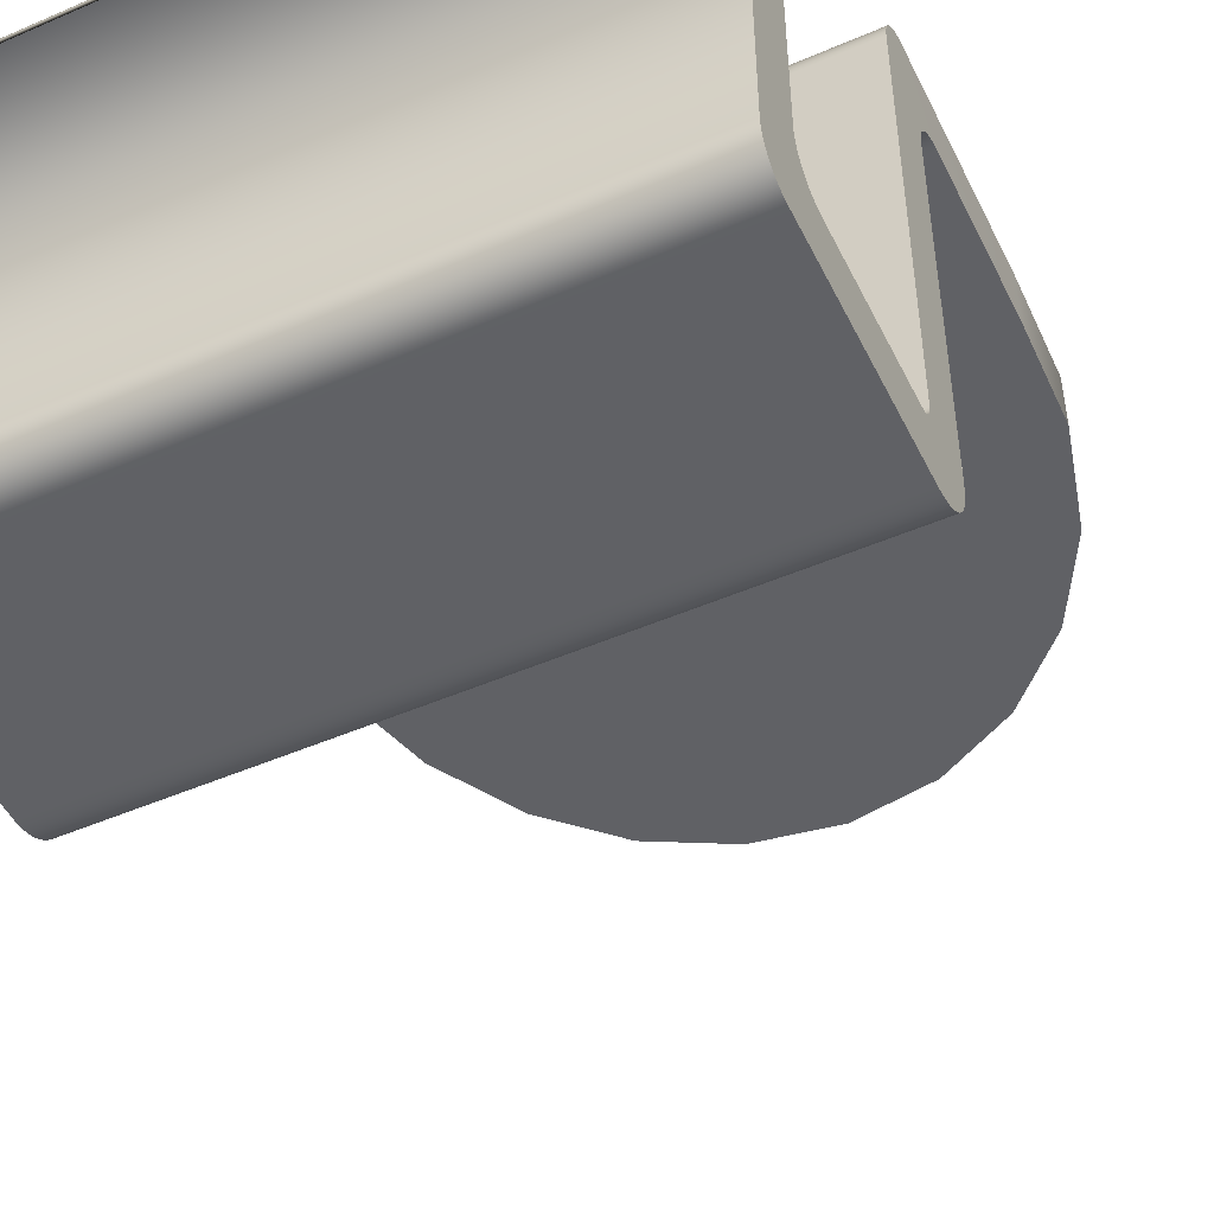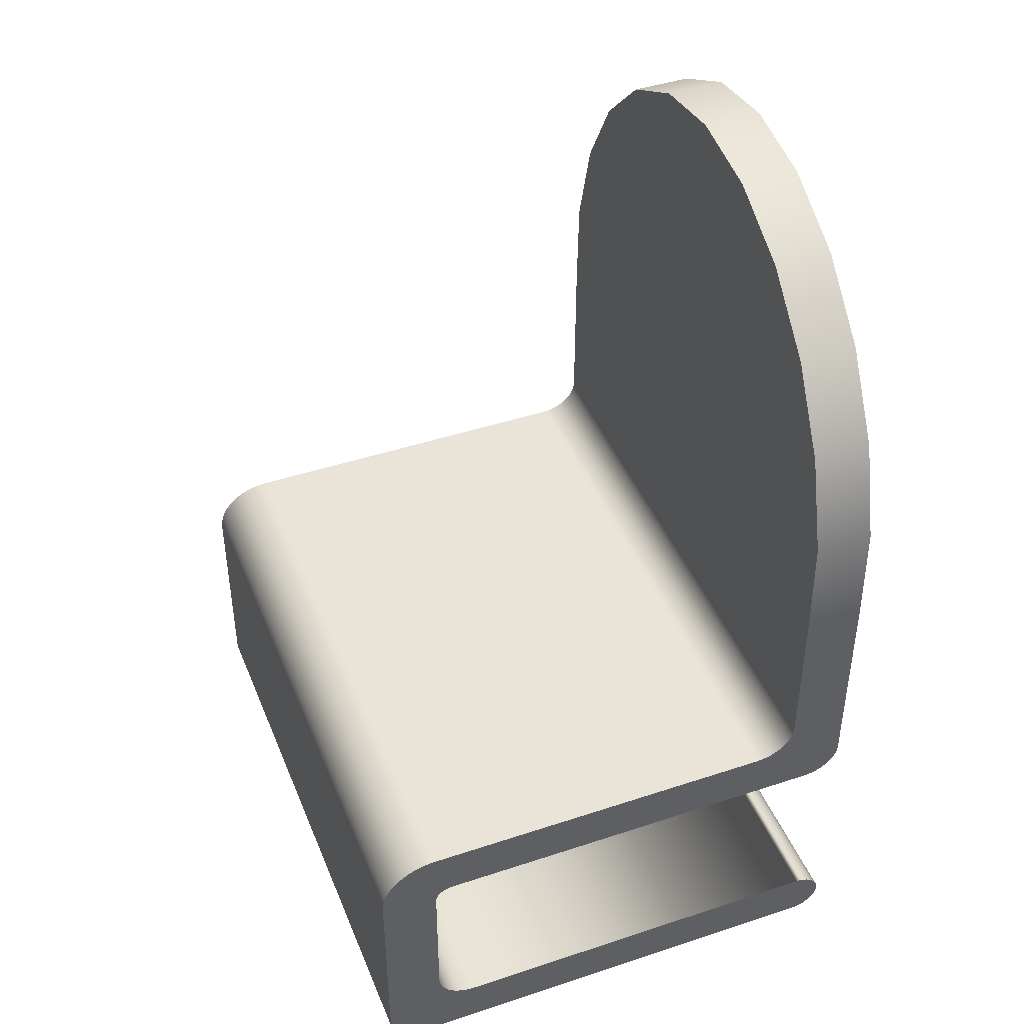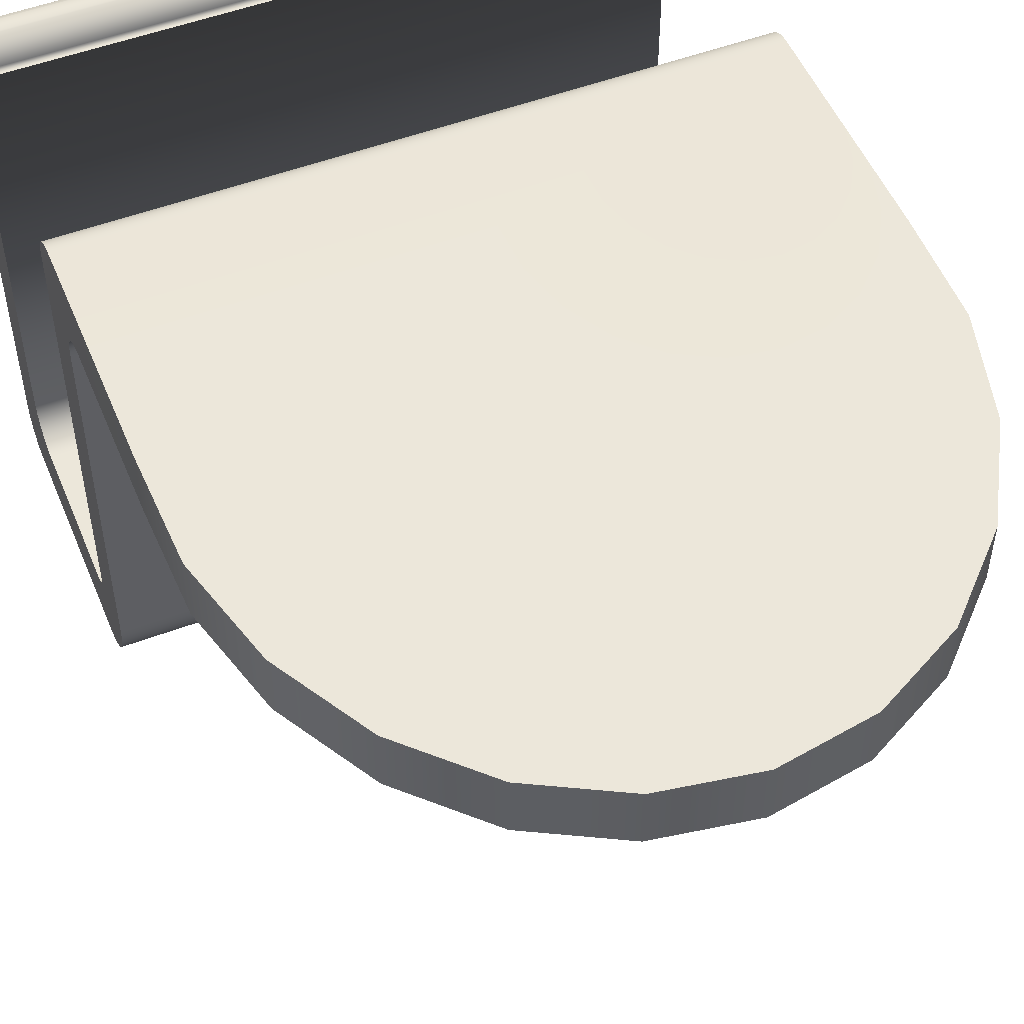
<metadata>
{"format":"obj","ext":"obj","renderer":"f3d","projection":"perspective","resolution":1024,"background":"white","views":[{"elev":-49.1,"azim":25.6,"up":"+Z"},{"elev":43.6,"azim":-111.3,"up":"+Y"},{"elev":51.9,"azim":157.8,"up":"+Z"}]}
</metadata>
<code>
v 0.2553 -0.004087 -0.1751
v -0.2505 -0.1238 -0.1751
v 0.2553 -0.1238 -0.1751
v -0.2505 -0.004087 -0.1751
v -0.2505 -0.1277 -0.1748
v 0.2553 0.007551 -0.2232
v -0.2505 -0.0024 -0.175
v -0.2505 0.007551 -0.2232
v 0.2553 -0.1277 -0.1748
v 0.2553 -0.0024 -0.175
v 0.2553 -0.1315 -0.174
v -0.2505 -0.1315 -0.174
v 0.2553 -0.000741 -0.1746
v -0.2505 -0.000741 -0.1746
v -0.2505 -0.1681 -0.2232
v 0.2553 -0.1681 -0.2232
v 0.2553 0.000861 -0.174
v -0.2505 0.000861 -0.174
v -0.2505 -0.1352 -0.1725
v 0.2553 -0.1352 -0.1725
v 0.2553 0.002378 -0.1731
v -0.2505 0.002378 -0.1731
v -0.2505 -0.1386 -0.1706
v 0.2553 0.01321 -0.2228
v 0.2553 -0.1386 -0.1706
v -0.2505 -0.1717 -0.2229
v 0.2553 0.003784 -0.1721
v -0.2505 0.003784 -0.1721
v -0.2505 -0.1419 -0.1681
v -0.2505 0.01321 -0.2228
v 0.2553 0.007859 -0.166
v 0.2553 -0.1419 -0.1681
v 0.2553 -0.1717 -0.2229
v -0.2505 -0.1691 0.21
v 0.2553 0.005056 -0.1708
v -0.2505 0.005056 -0.1708
v -0.2505 -0.1448 -0.1652
v -0.2505 0.008844 -0.2231
v 0.2553 0.01878 -0.2215
v 0.2553 0.007111 -0.1677
v 0.2553 0.008403 -0.1642
v 0.2553 -0.1448 -0.1652
v 0.2553 -0.1691 0.21
v -0.2505 -0.1752 -0.2221
v -0.2505 -0.1745 0.2109
v -0.2505 -0.1681 0.2096
v 0.2553 0.006171 -0.1693
v -0.2505 0.006171 -0.1693
v -0.2505 -0.1474 -0.1618
v -0.2505 0.007859 -0.166
v -0.2505 0.009079 0.1823
v -0.2505 0.01878 -0.2215
v 0.2553 0.01452 0.1973
v -0.2505 0.007111 -0.1677
v 0.2553 0.008733 -0.1623
v 0.2553 -0.1474 -0.1618
v 0.2553 -0.1745 0.2109
v 0.2553 -0.1681 0.2096
v 0.2553 -0.1752 -0.2221
v -0.2505 -0.164 0.2076
v -0.2505 -0.1495 -0.1581
v -0.2505 0.008403 -0.1642
v -0.2505 0.008844 0.1782
v -0.2505 0.00978 0.1863
v -0.2505 0.01452 0.1973
v 0.2553 0.02415 -0.2194
v 0.2553 0.01253 0.1939
v 0.2553 0.0169 0.2004
v 0.2553 0.008844 -0.1603
v 0.2553 -0.1495 -0.1581
v 0.2553 -0.164 0.2076
v 0.2553 -0.1786 -0.2208
v -0.2505 -0.1786 -0.2208
v -0.2505 -0.1535 -0.1412
v -0.2505 -0.1512 -0.1542
v -0.2505 0.008733 -0.1623
v -0.2505 0.008844 -0.1603
v 0.2553 0.009079 0.1823
v 0.2553 0.00978 0.1863
v -0.2505 0.01094 0.1902
v -0.2505 0.01253 0.1939
v -0.2505 0.0169 0.2004
v -0.2505 0.02415 -0.2194
v 0.2553 0.0196 0.2031
v 0.2553 0.01094 0.1902
v 0.2553 0.008844 0.1782
v 0.2553 -0.1512 -0.1542
v -0.2505 -0.18 0.21
v 0.2553 -0.1535 -0.1412
v 0.2553 -0.1597 0.2038
v -0.2505 -0.1597 0.2038
v -0.2505 -0.1533 -0.1456
v -0.2505 -0.1525 -0.1499
v -0.2505 0.0196 0.2031
v 0.2553 0.02924 -0.2166
v 0.2553 0.02259 0.2054
v 0.2553 -0.1525 -0.1499
v 0.2553 -0.18 0.21
v 0.2553 -0.1533 -0.1456
v -0.2505 -0.1818 -0.219
v -0.2505 -0.181 0.2096
v -0.2505 -0.1563 0.1988
v -0.2505 0.02259 0.2054
v -0.2505 0.02924 -0.2166
v 0.2553 0.02582 0.2072
v 0.2553 -0.181 0.2096
v 0.2553 -0.1563 0.1988
v 0.2553 -0.1818 -0.219
v -0.2505 -0.1542 0.193
v 0.2553 -0.1535 0.1868
v -0.2505 0.02582 0.2072
v 0.2553 0.03395 -0.213
v 0.2553 0.02922 0.2085
v 0.2553 -0.1542 0.193
v 0.2553 -0.1848 -0.2167
v -0.2505 -0.1848 -0.2167
v -0.2505 -0.1851 0.2076
v -0.2505 -0.1535 0.1868
v -0.2505 0.02922 0.2085
v -0.2505 0.03395 -0.213
v 0.2553 0.03275 0.2093
v 0.2553 -0.1851 0.2076
v -0.2505 0.03275 0.2093
v 0.2553 0.03822 -0.2087
v 0.2553 0.03634 0.2096
v -0.2505 -0.1875 -0.214
v -0.2505 -0.1894 0.2038
v -0.2505 0.03634 0.2096
v -0.2505 0.03822 -0.2087
v 0.2553 -0.1875 -0.214
v 0.2553 -0.1894 0.2038
v -0.2505 0.04196 -0.2038
v 0.2553 0.05092 0.1275
v 0.2553 0.2133 0.2096
v 0.2553 -0.1899 -0.2109
v -0.2505 -0.1899 -0.2109
v -0.2505 -0.1928 0.1988
v -0.2505 0.05092 0.1275
v 0.2553 0.04196 -0.2038
v 0.2553 0.05117 0.132
v 0.2531 0.2979 0.2096
v 0.2553 0.07295 0.1603
v -0.2505 -0.1919 -0.2075
v 0.2553 -0.1928 0.1988
v -0.2505 0.05117 0.132
v -0.2505 0.04511 -0.1984
v 0.2553 0.04511 -0.1984
v 0.2553 0.05193 0.1363
v 0.2531 0.2979 0.1615
v 0.2314 0.3786 0.2096
v 0.2553 0.06927 0.1589
v 0.2553 0.07676 0.1612
v 0.2553 -0.1919 -0.2075
v -0.2505 -0.1949 0.193
v -0.2505 -0.1935 -0.2038
v -0.2505 0.05193 0.1363
v -0.2505 0.04762 -0.1926
v 0.2553 0.04762 -0.1926
v 0.2553 0.05092 -0.1736
v 0.2553 0.05318 0.1405
v 0.2553 0.2133 0.1615
v 0.2314 0.3786 0.1615
v 0.1919 0.4489 0.2096
v 0.2553 0.06578 0.1569
v -0.2505 0.06927 0.1589
v -0.2505 0.07295 0.1603
v 0.2553 0.08064 0.1615
v 0.2553 -0.1935 -0.2038
v 0.2553 -0.1949 0.193
v -0.2505 -0.1946 -0.1999
v -0.2505 0.05318 0.1405
v -0.2505 0.04944 -0.1865
v 0.2553 0.04944 -0.1865
v -0.2505 0.05092 -0.1736
v 0.2553 0.05055 -0.1801
v 0.2553 0.0549 0.1445
v -0.2505 0.08064 0.1615
v 0.1919 0.4489 0.1615
v 0.1376 0.5035 0.2096
v 0.2553 0.06255 0.1545
v -0.2505 0.06578 0.1569
v -0.2505 0.07676 0.1612
v 0.2553 -0.1946 -0.1999
v -0.2505 -0.1956 0.1868
v -0.2505 -0.1954 -0.1959
v -0.2505 0.0549 0.1445
v -0.2505 0.05055 -0.1801
v 0.2553 0.05706 0.1482
v 0.0727 0.5381 0.2096
v 0.2553 0.05963 0.1515
v -0.2505 0.06255 0.1545
v -0.2505 0.2133 0.2096
v 0.2553 -0.1954 -0.1959
v 0.2553 -0.1956 0.1868
v -0.2505 -0.1956 -0.1918
v -0.2505 0.05706 0.1482
v 0.1376 0.5035 0.1615
v 0.002364 0.5499 0.2096
v -0.2505 0.05963 0.1515
v 0.2553 -0.1956 -0.1918
v 0.0727 0.5381 0.1615
v -0.06797 0.5381 0.2096
v -0.2484 0.2979 0.2096
v -0.2505 0.2133 0.1615
v 0.002364 0.5499 0.1615
v -0.1328 0.5035 0.2096
v -0.2267 0.3786 0.2096
v -0.2484 0.2979 0.1615
v -0.06797 0.5381 0.1615
v -0.1871 0.4489 0.2096
v -0.2267 0.3786 0.1615
v -0.1328 0.5035 0.1615
v -0.1871 0.4489 0.1615
v -0.2505 0.008844 -0.2232
g mesh1_mesh1-geometry
f 1 2 3
f 2 1 4
f 3 2 1
f 4 1 2
f 5 3 2
f 2 3 5
f 3 6 1
f 1 7 4
f 4 7 1
f 8 2 4
f 3 5 9
f 9 5 3
f 8 5 2
f 9 6 3
f 1 6 10
f 7 1 10
f 10 1 7
f 8 4 7
f 5 11 9
f 9 11 5
f 8 12 5
f 11 6 9
f 10 6 13
f 10 14 7
f 7 14 10
f 8 7 14
f 11 5 12
f 12 5 11
f 15 12 8
f 11 16 6
f 13 6 17
f 14 10 13
f 13 10 14
f 8 14 18
f 19 11 12
f 12 11 19
f 15 19 12
f 6 15 8
f 8 15 6
f 20 16 11
f 15 6 16
f 16 6 15
f 17 6 21
f 18 13 17
f 17 13 18
f 13 18 14
f 14 18 13
f 8 18 22
f 11 19 20
f 20 19 11
f 15 23 19
f 8 24 6
f 6 24 8
f 25 16 20
f 16 26 15
f 15 26 16
f 21 6 27
f 22 17 21
f 21 17 22
f 17 22 18
f 18 22 17
f 8 22 28
f 19 25 20
f 20 25 19
f 15 29 23
f 25 19 23
f 23 19 25
f 24 8 30
f 30 8 24
f 31 6 24
f 32 16 25
f 26 16 33
f 33 16 26
f 26 34 15
f 27 6 35
f 28 21 27
f 27 21 28
f 21 28 22
f 22 28 21
f 8 28 36
f 15 37 29
f 29 25 23
f 23 25 29
f 30 8 38
f 38 8 30
f 30 39 24
f 24 39 30
f 40 6 31
f 31 24 41
f 42 16 32
f 25 29 32
f 32 29 25
f 43 33 16
f 33 44 26
f 26 44 33
f 26 45 34
f 15 34 46
f 35 6 47
f 36 27 35
f 35 27 36
f 27 36 28
f 28 36 27
f 8 36 48
f 15 49 37
f 42 29 37
f 37 29 42
f 8 50 38
f 38 51 30
f 39 30 52
f 52 30 39
f 53 24 39
f 47 6 40
f 31 54 40
f 40 54 31
f 41 24 55
f 41 50 31
f 31 50 41
f 56 16 42
f 29 42 32
f 32 42 29
f 57 33 43
f 43 16 58
f 44 33 59
f 59 33 44
f 44 45 26
f 43 45 34
f 34 45 43
f 46 43 34
f 34 43 46
f 15 46 60
f 47 36 35
f 35 36 47
f 36 47 48
f 48 47 36
f 8 48 54
f 15 61 49
f 49 42 37
f 37 42 49
f 8 54 50
f 38 50 62
f 38 63 51
f 30 51 64
f 30 65 52
f 52 66 39
f 39 66 52
f 67 24 53
f 53 39 68
f 40 48 47
f 47 48 40
f 54 31 50
f 50 31 54
f 48 40 54
f 54 40 48
f 55 24 69
f 55 62 41
f 41 62 55
f 50 41 62
f 62 41 50
f 70 16 56
f 42 49 56
f 56 49 42
f 57 59 33
f 45 43 57
f 57 43 45
f 58 16 71
f 43 46 58
f 58 46 43
f 72 44 59
f 59 44 72
f 73 45 44
f 71 46 60
f 60 46 71
f 15 60 74
f 15 75 61
f 61 56 49
f 49 56 61
f 38 62 76
f 38 77 63
f 63 78 51
f 51 78 63
f 51 79 64
f 64 79 51
f 30 64 80
f 30 81 65
f 52 65 82
f 66 52 83
f 83 52 66
f 84 39 66
f 85 24 67
f 53 81 67
f 67 81 53
f 68 39 84
f 68 65 53
f 53 65 68
f 69 24 86
f 69 76 55
f 55 76 69
f 62 55 76
f 76 55 62
f 87 16 70
f 56 61 70
f 70 61 56
f 57 72 59
f 57 88 45
f 45 88 57
f 71 16 89
f 46 71 58
f 58 71 46
f 44 72 73
f 73 72 44
f 73 88 45
f 60 90 71
f 71 90 60
f 74 60 91
f 15 74 92
f 15 93 75
f 87 61 75
f 75 61 87
f 38 76 77
f 77 86 63
f 63 86 77
f 78 63 86
f 86 63 78
f 79 51 78
f 78 51 79
f 85 64 79
f 79 64 85
f 64 85 80
f 80 85 64
f 30 80 81
f 81 53 65
f 65 53 81
f 65 68 82
f 82 68 65
f 52 82 94
f 52 94 83
f 83 95 66
f 66 95 83
f 84 66 96
f 79 24 85
f 67 80 85
f 85 80 67
f 80 67 81
f 81 67 80
f 94 68 84
f 84 68 94
f 86 24 78
f 86 77 69
f 69 77 86
f 76 69 77
f 77 69 76
f 97 16 87
f 61 87 70
f 70 87 61
f 98 72 57
f 88 57 98
f 98 57 88
f 89 16 99
f 71 89 90
f 72 100 73
f 73 100 72
f 73 101 88
f 90 60 91
f 91 60 90
f 74 91 102
f 92 74 89
f 89 74 92
f 15 92 93
f 93 87 75
f 75 87 93
f 78 24 79
f 68 94 82
f 82 94 68
f 83 94 103
f 95 83 104
f 104 83 95
f 105 66 95
f 96 66 105
f 103 84 96
f 96 84 103
f 84 103 94
f 94 103 84
f 99 16 97
f 87 93 97
f 97 93 87
f 106 72 98
f 106 88 98
f 98 88 106
f 99 92 89
f 89 92 99
f 90 89 107
f 100 72 108
f 108 72 100
f 100 101 73
f 88 106 101
f 101 106 88
f 102 90 91
f 91 90 102
f 74 102 109
f 74 110 89
f 89 110 74
f 99 93 92
f 92 93 99
f 83 103 111
f 83 111 104
f 104 112 95
f 95 112 104
f 105 95 113
f 111 96 105
f 105 96 111
f 96 111 103
f 103 111 96
f 93 99 97
f 97 99 93
f 106 108 72
f 107 89 114
f 90 102 107
f 107 102 90
f 115 100 108
f 108 100 115
f 116 101 100
f 106 117 101
f 101 117 106
f 109 107 102
f 102 107 109
f 118 74 109
f 110 74 118
f 118 74 110
f 110 114 89
f 104 111 119
f 112 104 120
f 120 104 112
f 121 95 112
f 113 95 121
f 119 105 113
f 113 105 119
f 105 119 111
f 111 119 105
f 106 115 108
f 107 109 114
f 114 109 107
f 100 115 116
f 116 115 100
f 116 117 101
f 117 106 122
f 122 106 117
f 118 114 109
f 109 114 118
f 114 118 110
f 110 118 114
f 104 119 123
f 104 123 120
f 120 124 112
f 112 124 120
f 121 112 125
f 123 113 121
f 121 113 123
f 113 123 119
f 119 123 113
f 122 115 106
f 115 126 116
f 116 126 115
f 126 117 116
f 122 127 117
f 117 127 122
f 120 123 128
f 124 120 129
f 129 120 124
f 125 112 124
f 128 121 125
f 125 121 128
f 121 128 123
f 123 128 121
f 122 130 115
f 126 115 130
f 130 115 126
f 126 127 117
f 127 122 131
f 131 122 127
f 120 128 129
f 132 124 129
f 129 124 132
f 125 124 133
f 134 128 125
f 125 128 134
f 131 130 122
f 135 126 130
f 130 126 135
f 136 127 126
f 131 137 127
f 127 137 131
f 129 128 138
f 124 132 139
f 139 132 124
f 129 138 132
f 133 124 139
f 125 133 140
f 128 134 141
f 141 134 128
f 125 142 134
f 131 135 130
f 126 135 136
f 136 135 126
f 143 127 136
f 137 131 144
f 144 131 137
f 143 137 127
f 138 128 145
f 146 139 132
f 132 139 146
f 132 138 146
f 133 139 147
f 138 140 133
f 133 140 138
f 125 140 148
f 134 149 141
f 128 141 150
f 150 141 128
f 125 151 142
f 134 142 152
f 131 153 135
f 135 143 136
f 136 143 135
f 144 153 131
f 144 154 137
f 137 154 144
f 155 137 143
f 145 128 156
f 138 145 140
f 140 145 138
f 139 146 147
f 147 146 139
f 146 138 157
f 133 147 158
f 159 138 133
f 133 138 159
f 140 156 148
f 148 156 140
f 125 148 160
f 149 134 161
f 162 141 149
f 141 162 150
f 128 150 163
f 163 150 128
f 125 164 151
f 165 142 151
f 151 142 165
f 166 152 142
f 142 152 166
f 134 152 167
f 143 135 153
f 153 135 143
f 144 168 153
f 154 144 169
f 169 144 154
f 170 154 137
f 170 137 155
f 153 155 143
f 143 155 153
f 156 128 171
f 156 140 145
f 145 140 156
f 157 147 146
f 146 147 157
f 157 138 172
f 147 157 158
f 158 157 147
f 133 158 173
f 138 159 174
f 174 159 138
f 133 175 159
f 171 148 156
f 156 148 171
f 148 171 160
f 160 171 148
f 125 160 176
f 134 167 161
f 161 177 149
f 149 177 161
f 149 177 162
f 162 177 149
f 178 150 162
f 150 178 163
f 128 163 179
f 179 163 128
f 125 180 164
f 181 151 164
f 164 151 181
f 142 165 166
f 166 165 142
f 151 181 165
f 165 181 151
f 152 166 182
f 182 166 152
f 182 167 152
f 152 167 182
f 144 183 168
f 155 153 168
f 168 153 155
f 169 183 144
f 169 184 154
f 154 184 169
f 185 154 170
f 155 183 170
f 170 183 155
f 171 128 186
f 172 138 187
f 172 158 157
f 157 158 172
f 158 172 173
f 173 172 158
f 133 173 175
f 175 174 159
f 159 174 175
f 187 138 174
f 186 160 171
f 171 160 186
f 160 186 176
f 176 186 160
f 125 176 188
f 177 161 167
f 167 161 177
f 162 177 178
f 178 177 162
f 178 179 163
f 128 179 189
f 189 179 128
f 125 190 180
f 191 164 180
f 180 164 191
f 164 191 181
f 181 191 164
f 165 128 166
f 181 128 165
f 166 192 182
f 167 182 177
f 177 182 167
f 183 155 168
f 168 155 183
f 169 193 183
f 184 169 194
f 194 169 184
f 154 195 184
f 195 154 185
f 183 185 170
f 170 185 183
f 186 128 196
f 187 173 172
f 172 173 187
f 173 187 175
f 175 187 173
f 174 175 187
f 187 175 174
f 196 176 186
f 186 176 196
f 176 196 188
f 188 196 176
f 125 188 190
f 178 177 197
f 197 177 178
f 179 178 197
f 197 189 179
f 128 189 198
f 198 189 128
f 199 180 190
f 190 180 199
f 180 199 191
f 191 199 180
f 191 128 181
f 166 128 192
f 182 192 177
f 169 200 193
f 185 183 193
f 193 183 185
f 200 169 194
f 195 194 184
f 184 194 195
f 185 200 195
f 195 200 185
f 196 128 199
f 199 188 196
f 196 188 199
f 188 199 190
f 190 199 188
f 197 177 201
f 201 177 197
f 189 197 201
f 201 198 189
f 128 198 202
f 202 198 128
f 199 128 191
f 128 203 192
f 192 203 128
f 177 192 204
f 200 185 193
f 193 185 200
f 194 195 200
f 200 195 194
f 201 177 205
f 205 177 201
f 198 201 205
f 205 202 198
f 128 202 206
f 206 202 128
f 128 207 203
f 203 207 128
f 203 204 192
f 208 177 204
f 204 177 208
f 205 177 209
f 209 177 205
f 202 205 209
f 209 206 202
f 128 206 210
f 210 206 128
f 128 210 207
f 207 210 128
f 207 208 203
f 204 203 208
f 211 177 208
f 208 177 211
f 209 177 212
f 212 177 209
f 206 209 212
f 212 210 206
f 210 211 207
f 208 207 211
f 213 177 211
f 211 177 213
f 212 177 213
f 213 177 212
f 210 212 213
f 211 210 213
g mesh1_mesh1-geometry
f 1 6 3
f 4 2 8
f 2 5 8
f 3 6 9
f 10 6 1
f 7 4 8
f 5 12 8
f 9 6 11
f 13 6 10
f 14 7 8
f 8 12 15
f 6 16 11
f 17 6 13
f 18 14 8
f 12 19 15
f 11 16 20
f 21 6 17
f 22 18 8
f 19 23 15
f 20 16 25
f 27 6 21
f 28 22 8
f 23 29 15
f 24 6 31
f 25 16 32
f 15 34 26
f 35 6 27
f 36 28 8
f 29 37 15
f 31 6 40
f 41 24 31
f 32 16 42
f 16 33 43
f 34 45 26
f 46 34 15
f 47 6 35
f 48 36 8
f 37 49 15
f 38 50 8
f 30 51 38
f 39 24 53
f 40 6 47
f 55 24 41
f 42 16 56
f 43 33 57
f 58 16 43
f 26 45 44
f 60 46 15
f 54 48 8
f 49 61 15
f 50 54 8
f 62 50 38
f 51 63 38
f 64 51 30
f 52 65 30
f 53 24 67
f 68 39 53
f 69 24 55
f 56 16 70
f 33 59 57
f 71 16 58
f 44 45 73
f 74 60 15
f 61 75 15
f 76 62 38
f 63 77 38
f 80 64 30
f 65 81 30
f 82 65 52
f 66 39 84
f 67 24 85
f 84 39 68
f 86 24 69
f 70 16 87
f 59 72 57
f 89 16 71
f 45 88 73
f 91 60 74
f 92 74 15
f 75 93 15
f 77 76 38
f 81 80 30
f 94 82 52
f 83 94 52
f 96 66 84
f 85 24 79
f 78 24 86
f 87 16 97
f 57 72 98
f 99 16 89
f 90 89 71
f 88 101 73
f 102 91 74
f 93 92 15
f 79 24 78
f 103 94 83
f 95 66 105
f 105 66 96
f 97 16 99
f 98 72 106
f 107 89 90
f 73 101 100
f 109 102 74
f 111 103 83
f 104 111 83
f 113 95 105
f 72 108 106
f 114 89 107
f 100 101 116
f 109 74 118
f 89 114 110
f 119 111 104
f 112 95 121
f 121 95 113
f 108 115 106
f 101 117 116
f 123 119 104
f 120 123 104
f 125 112 121
f 106 115 122
f 116 117 126
f 128 123 120
f 124 112 125
f 115 130 122
f 117 127 126
f 129 128 120
f 133 124 125
f 122 130 131
f 126 127 136
f 138 128 129
f 132 138 129
f 139 124 133
f 140 133 125
f 134 142 125
f 130 135 131
f 136 127 143
f 127 137 143
f 145 128 138
f 146 138 132
f 147 139 133
f 148 140 125
f 141 149 134
f 142 151 125
f 152 142 134
f 135 153 131
f 131 153 144
f 143 137 155
f 156 128 145
f 157 138 146
f 158 147 133
f 160 148 125
f 161 134 149
f 149 141 162
f 150 162 141
f 151 164 125
f 167 152 134
f 153 168 144
f 137 154 170
f 155 137 170
f 171 128 156
f 172 138 157
f 173 158 133
f 159 175 133
f 176 160 125
f 161 167 134
f 162 150 178
f 163 178 150
f 164 180 125
f 168 183 144
f 144 183 169
f 170 154 185
f 186 128 171
f 187 138 172
f 175 173 133
f 174 138 187
f 188 176 125
f 163 179 178
f 180 190 125
f 166 128 165
f 165 128 181
f 182 192 166
f 183 193 169
f 184 195 154
f 185 154 195
f 196 128 186
f 190 188 125
f 197 178 179
f 179 189 197
f 181 128 191
f 192 128 166
f 177 192 182
f 193 200 169
f 194 169 200
f 199 128 196
f 201 197 189
f 189 198 201
f 191 128 199
f 204 192 177
f 205 201 198
f 198 202 205
f 192 204 203
f 209 205 202
f 202 206 209
f 203 208 207
f 208 203 204
f 212 209 206
f 206 210 212
f 207 211 210
f 211 207 208
f 213 212 210
f 213 210 211
g mesh2_mesh2-geometry
l 8 214
l 38 214

</code>
